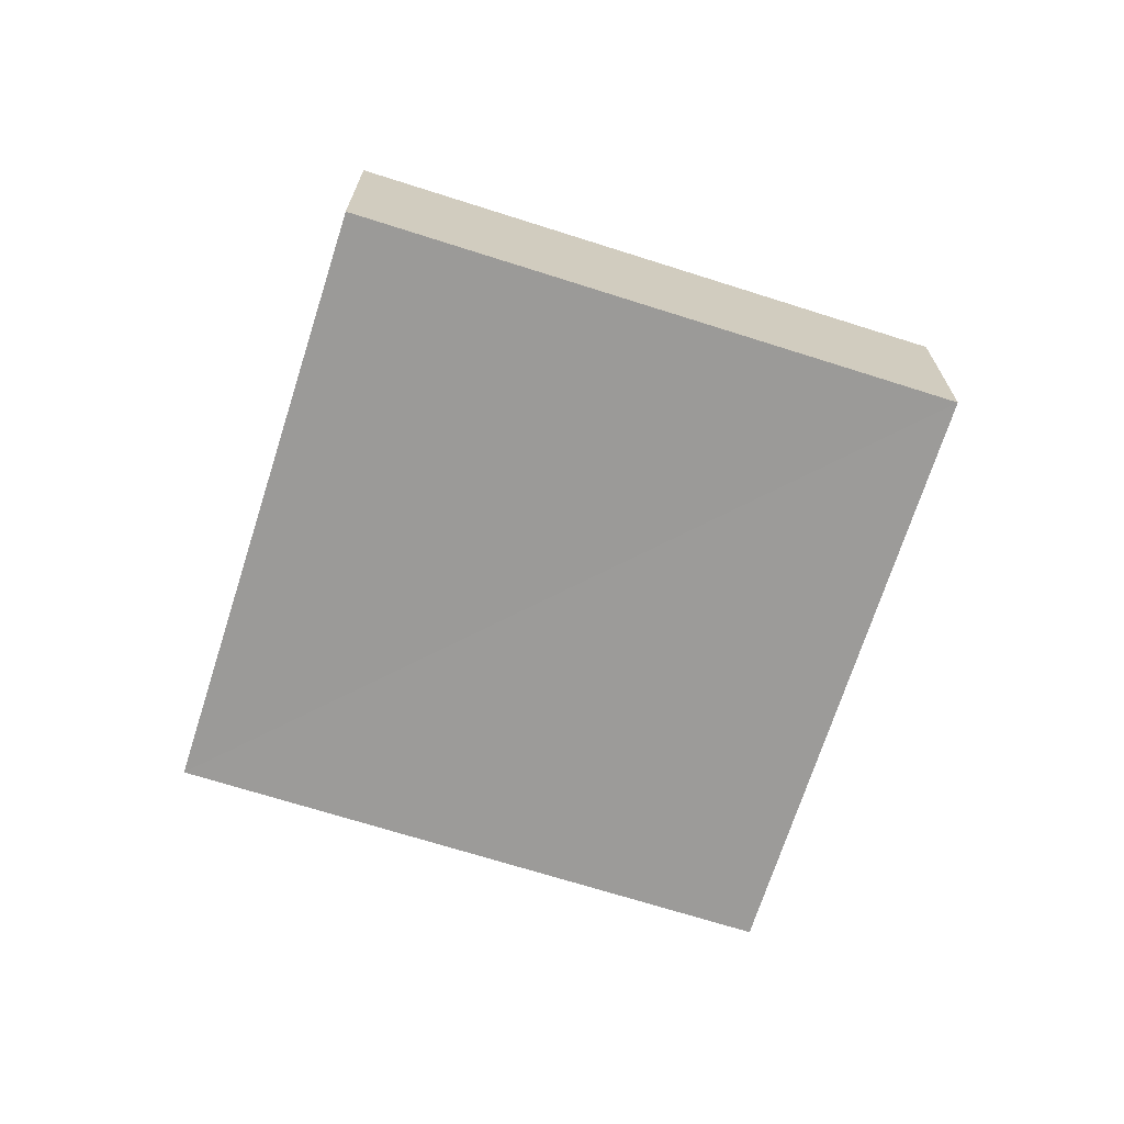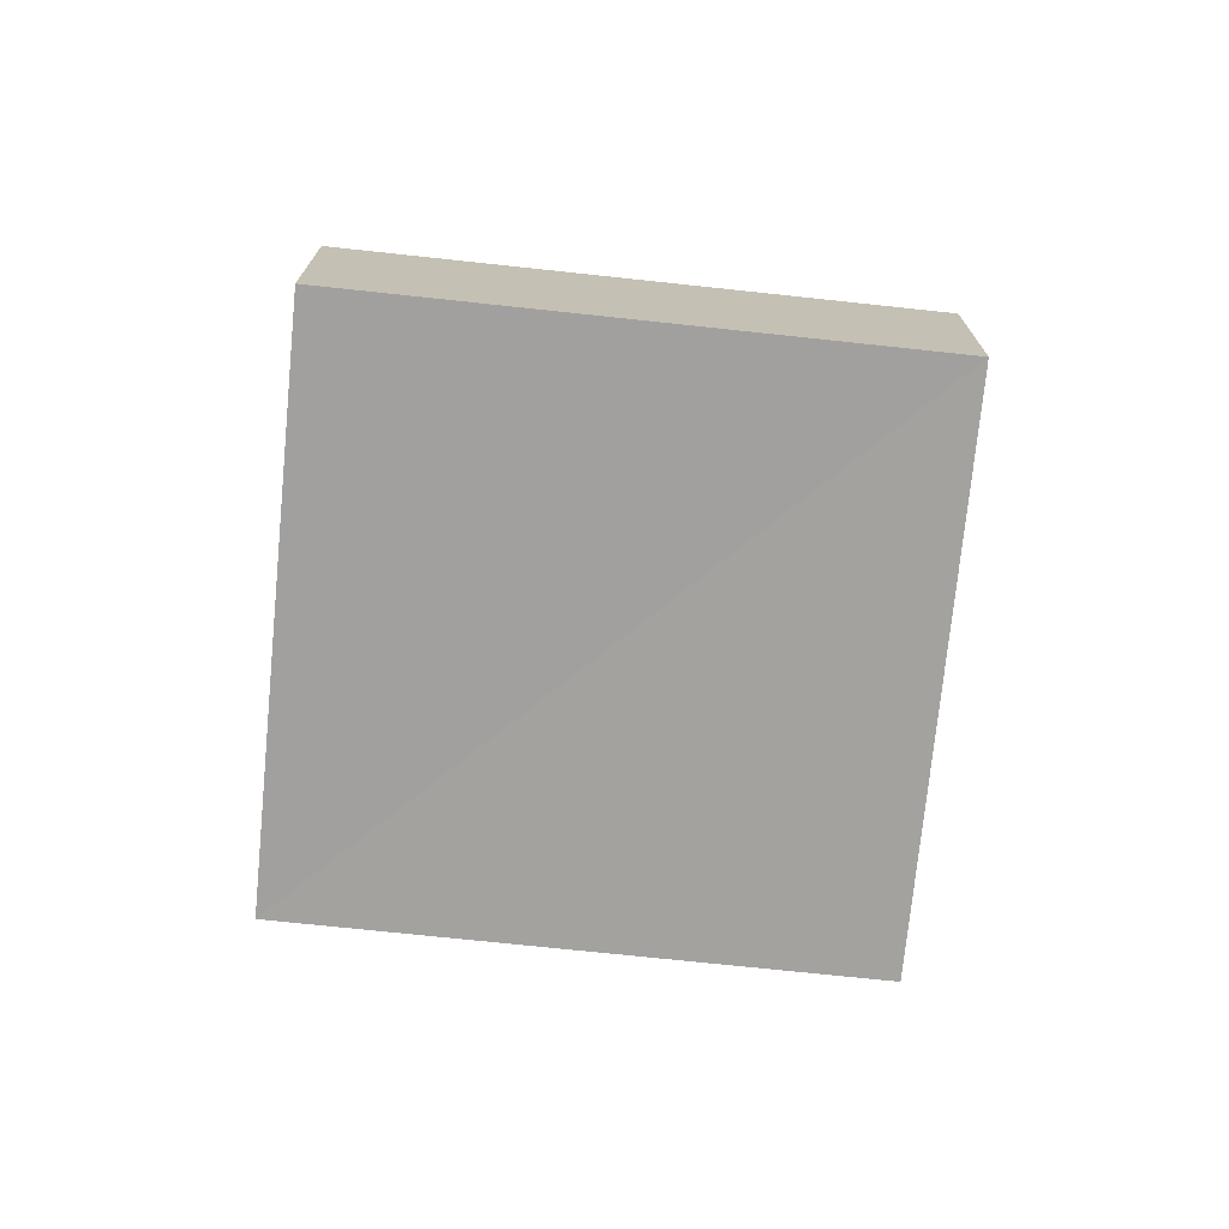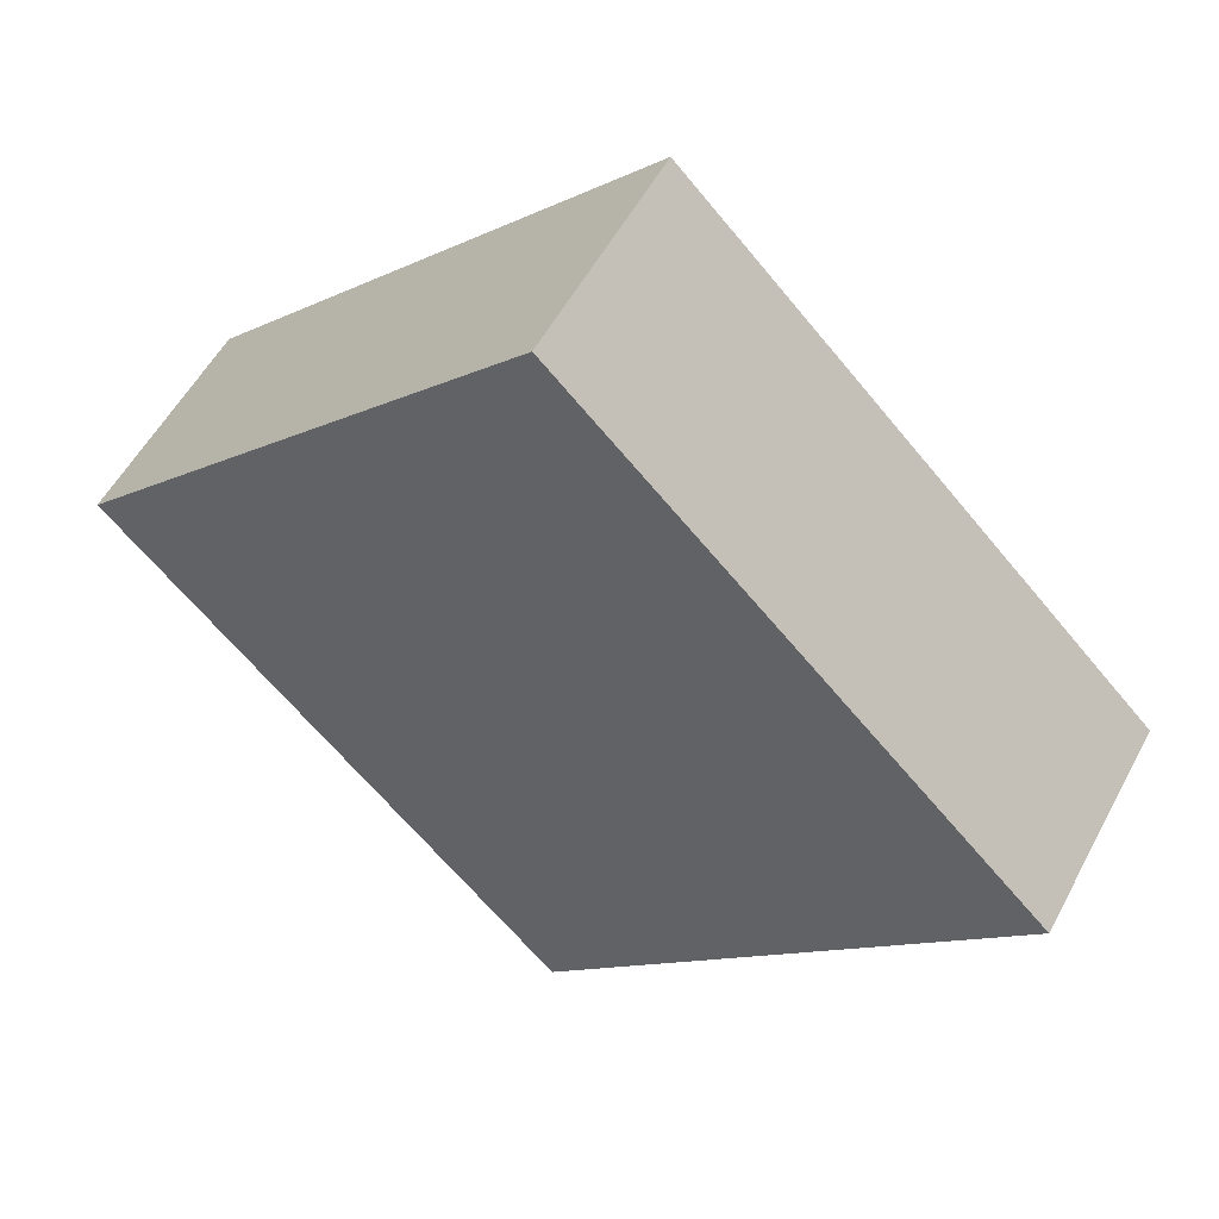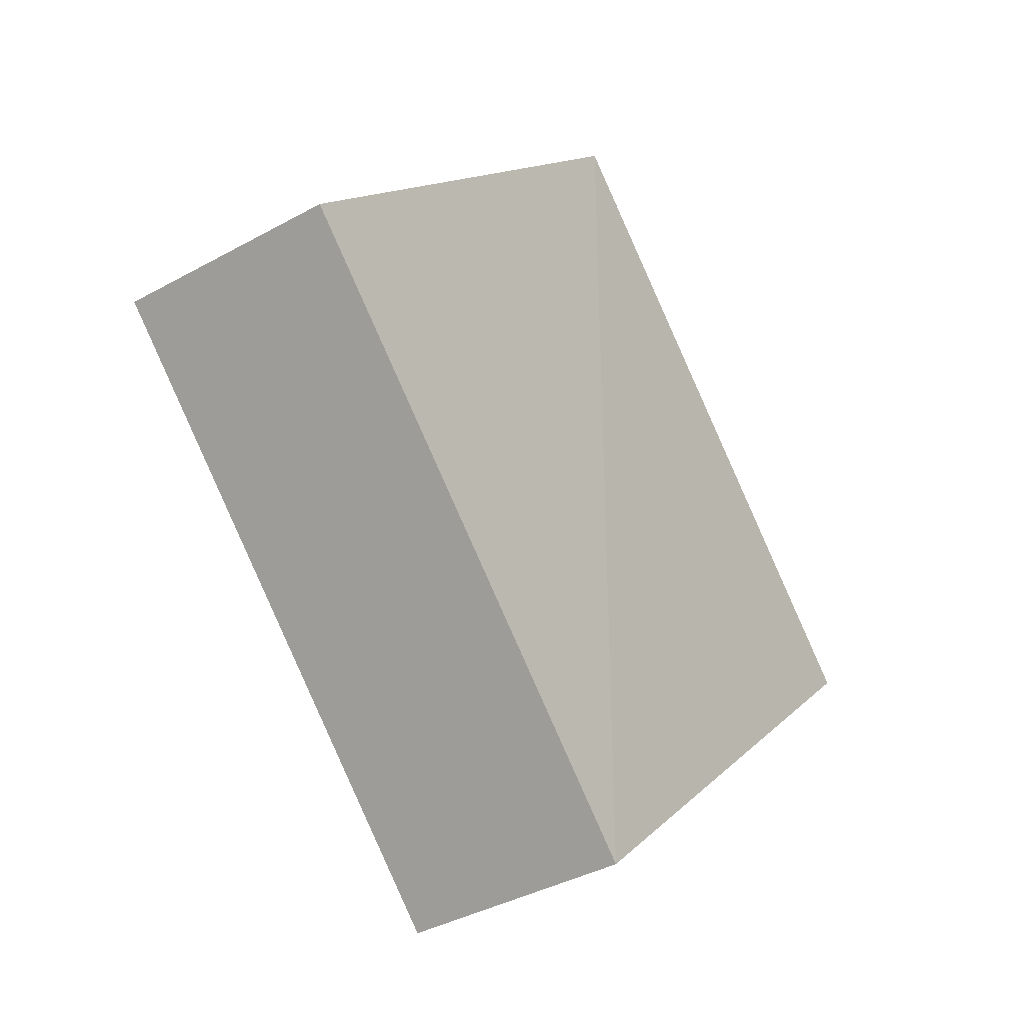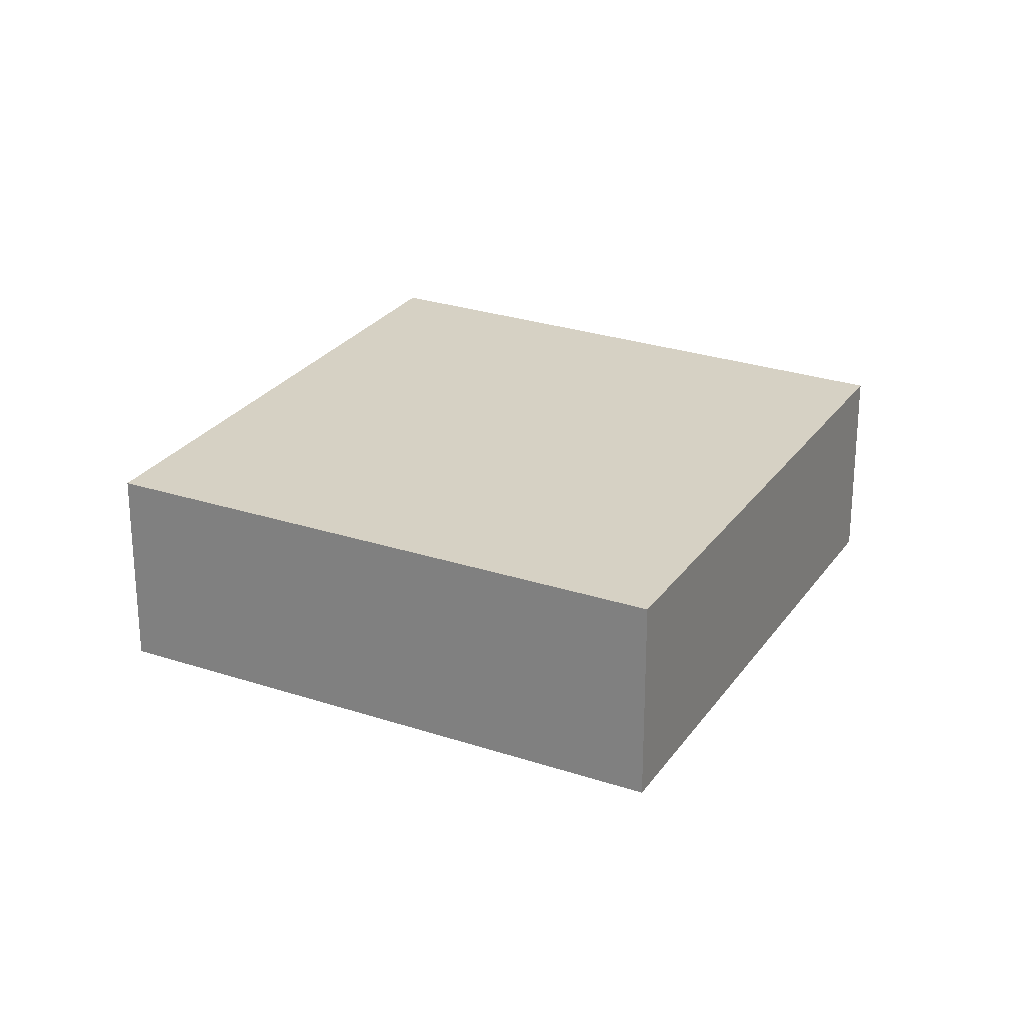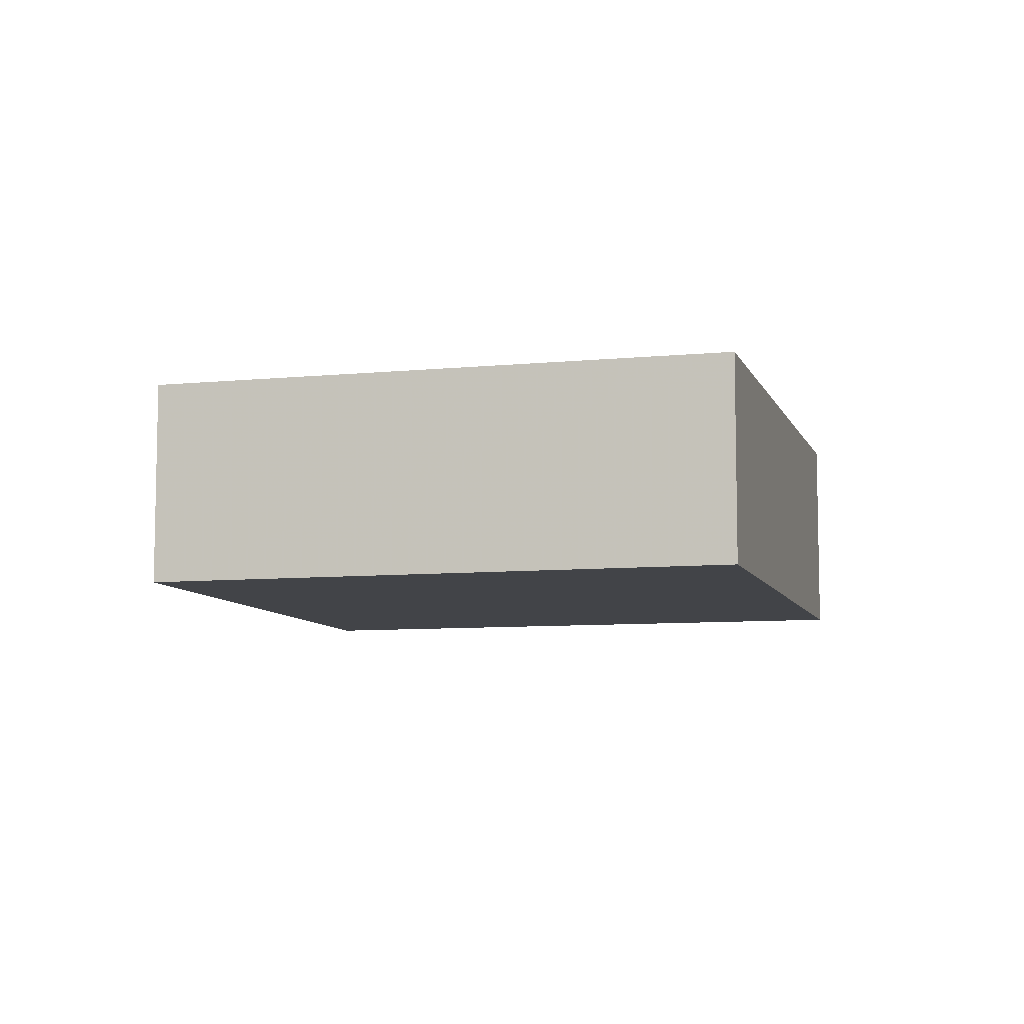
<metadata>
{"format":"obj","ext":"obj","renderer":"f3d","projection":"perspective","resolution":1024,"background":"white","views":[{"elev":-69.4,"azim":-62.6,"up":"+Z"},{"elev":-72.1,"azim":-50.6,"up":"+Z"},{"elev":54.3,"azim":-152.2,"up":"+Y"},{"elev":-38.7,"azim":-54.8,"up":"+Y"},{"elev":26.6,"azim":-17.7,"up":"+Z"},{"elev":-8.0,"azim":60.1,"up":"+Z"}]}
</metadata>
<code>
o 10073
v 2216 1883 8.33
v 2216 1883 8.325
v 2216 1883 8.325
v 2216 1883 8.325
v 2216 1883 8.33
v 2216 1883 8.33
v 2216 1883 8.33
v 2216 1883 8.33
v 2216 1883 8.325
v 2216 1883 8.33
v 2216 1883 8.325
v 2216 1883 8.325
v 2216 1883 8.33
v 2216 1883 8.33
v 2216 1883 8.33
v 2216 1883 8.325
v 2216 1883 8.325
v 2216 1883 8.325
v 2216 1883 8.325
v 2216 1883 8.33
v 2216 1883 8.325
v 2216 1883 8.33
v 2216 1883 8.33
v 2216 1883 8.325
v 2216 1883 8.325
v 2216 1883 8.325
v 2216 1883 8.33
v 2216 1883 8.33
f 1 2 3
f 4 5 6
f 7 5 8
f 9 10 8
f 7 11 12
f 13 14 7
f 15 16 17
f 18 19 17
f 20 19 21
f 18 22 23
f 24 25 18
f 26 27 28

</code>
